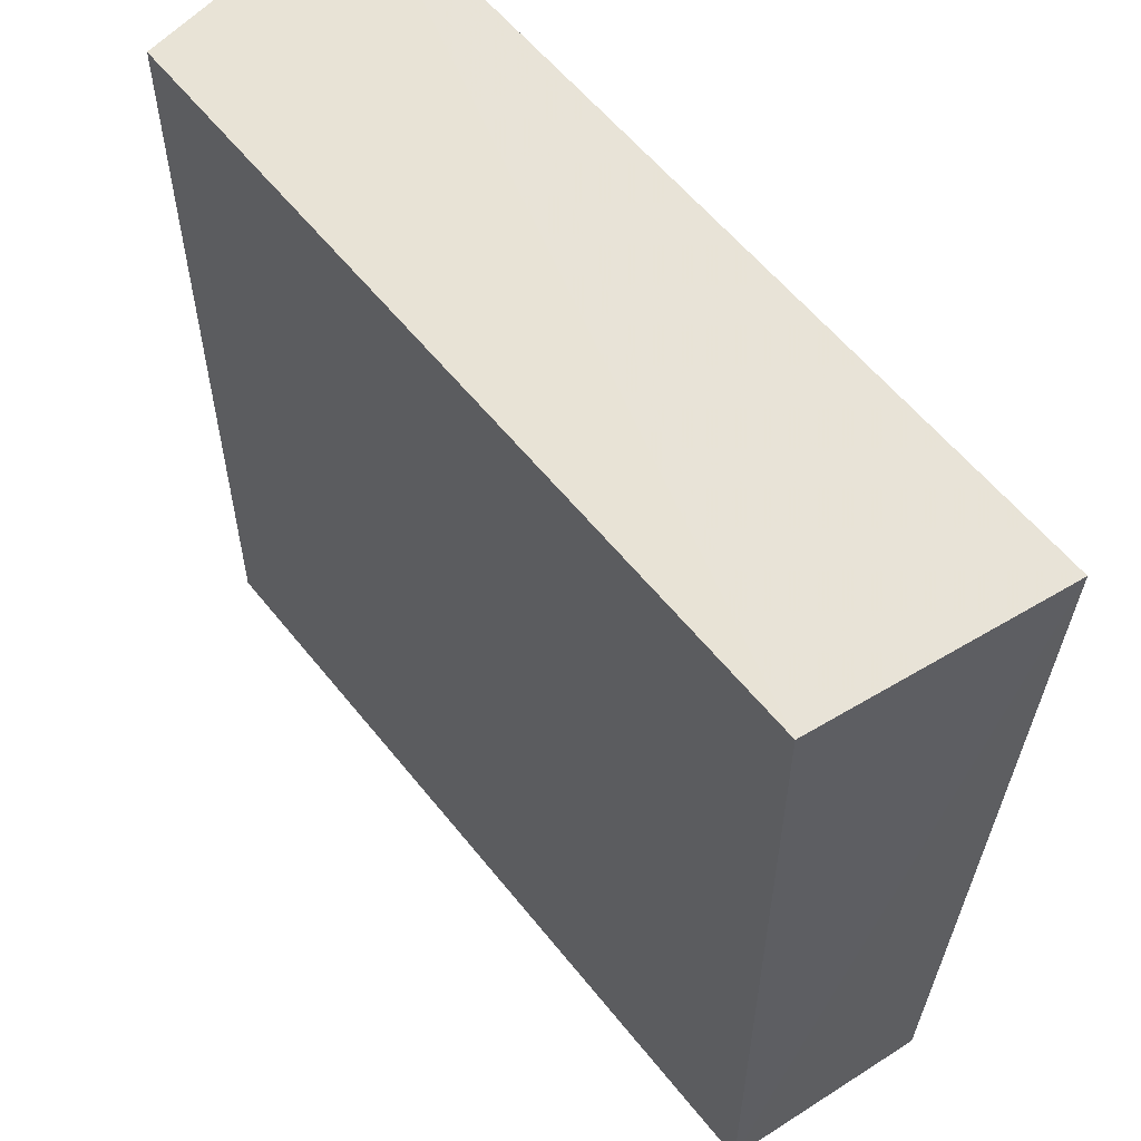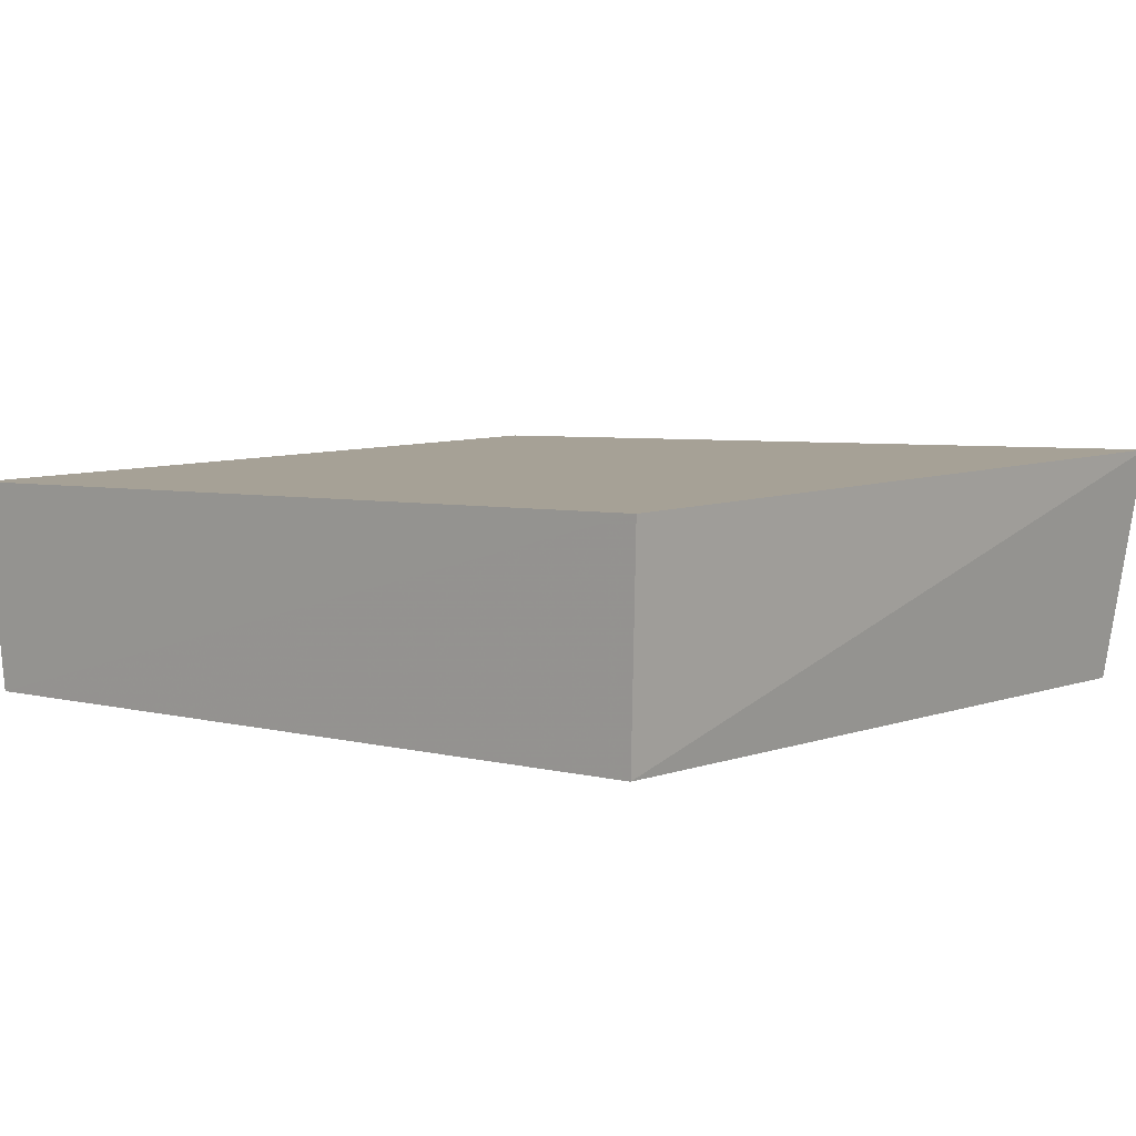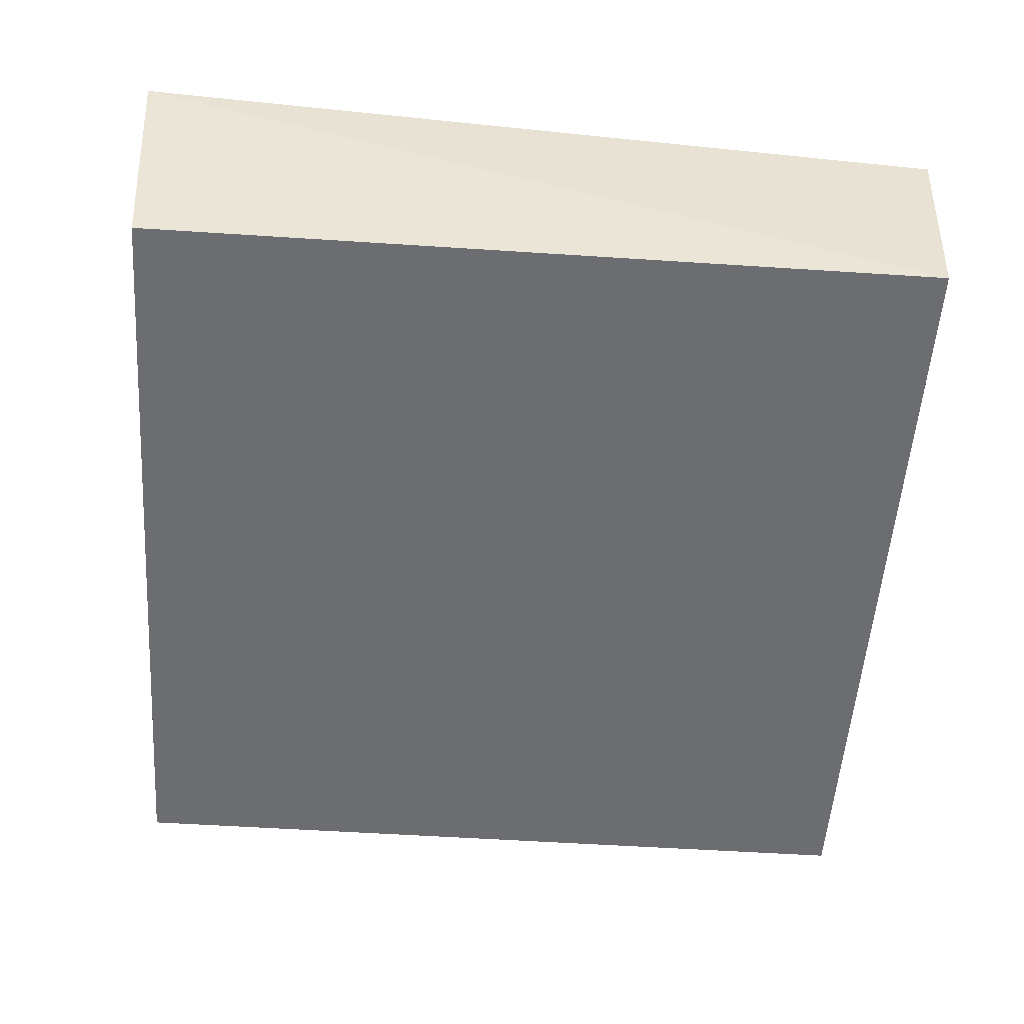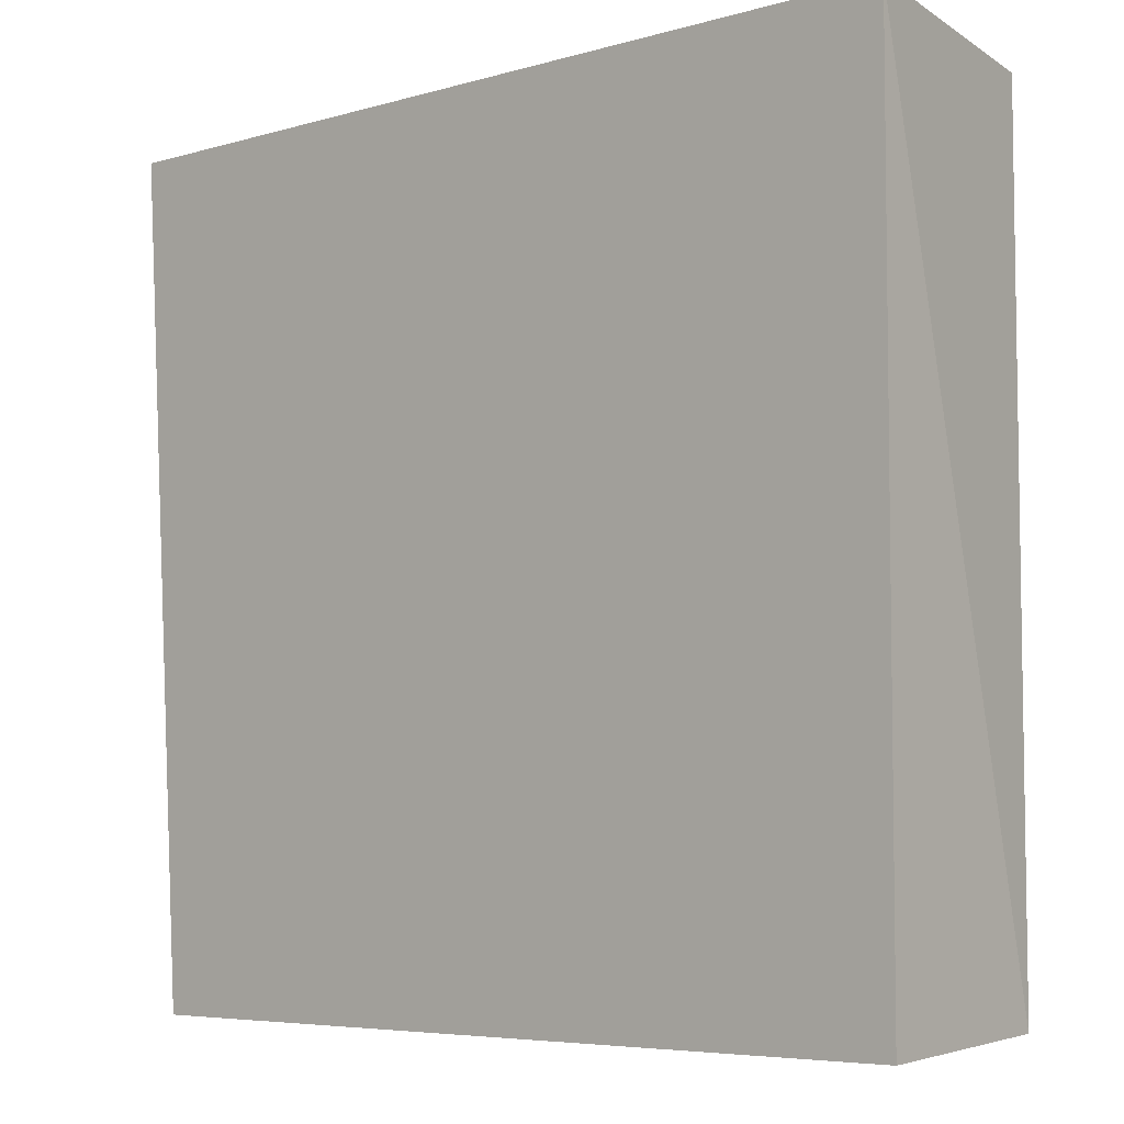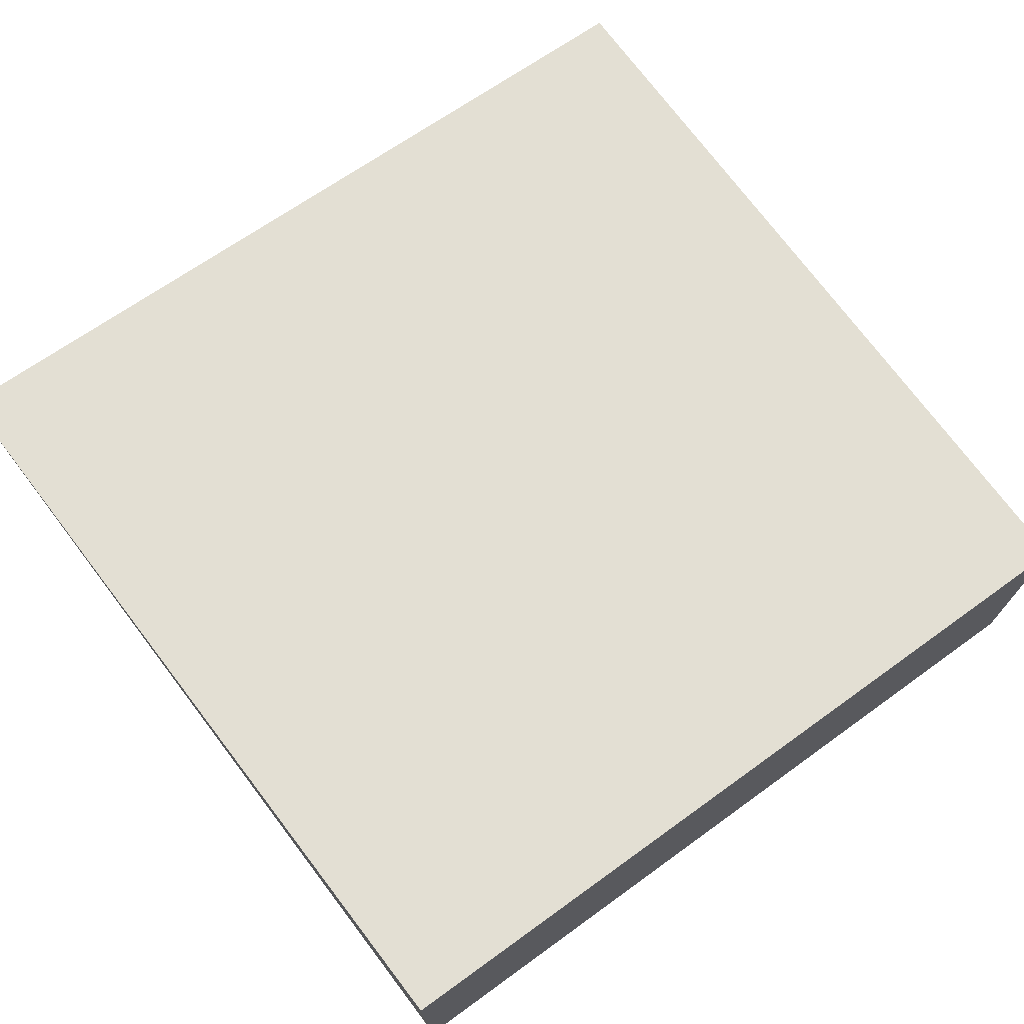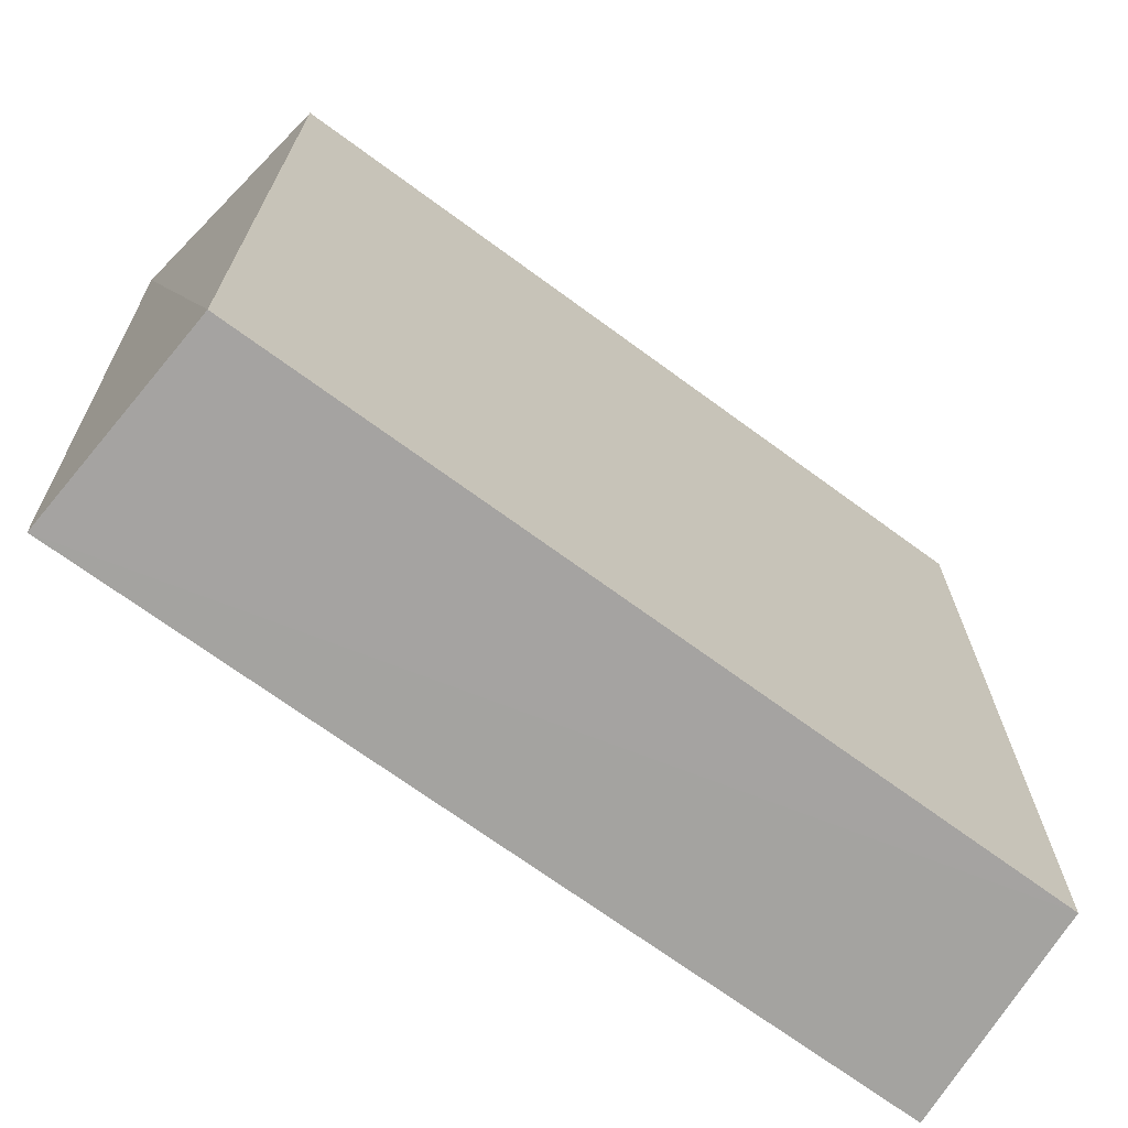
<metadata>
{"format":"obj","ext":"obj","renderer":"f3d","projection":"perspective","resolution":1024,"background":"white","views":[{"elev":57.5,"azim":52.0,"up":"+Z"},{"elev":4.9,"azim":-140.2,"up":"+Y"},{"elev":-54.0,"azim":86.0,"up":"+Y"},{"elev":-5.8,"azim":-138.8,"up":"+Z"},{"elev":65.7,"azim":143.8,"up":"+Y"},{"elev":-70.5,"azim":-36.3,"up":"+Z"}]}
</metadata>
<code>
v 0.1898 0.1889 0.1439
v 0.1898 0.1889 -0.2348
v 0.2053 0.3018 0.1519
v -0.2047 0.3022 0.152
v -0.1889 0.1889 -0.2348
v -0.1954 0.289 -0.2401
v -0.1889 0.1889 0.1439
v 0.1961 0.2887 -0.2399
f 1 2 3
f 1 3 4
f 5 2 1
f 6 5 4
f 6 2 5
f 7 5 1
f 7 1 4
f 7 4 5
f 8 3 2
f 8 2 6
f 8 6 4
f 8 4 3

</code>
